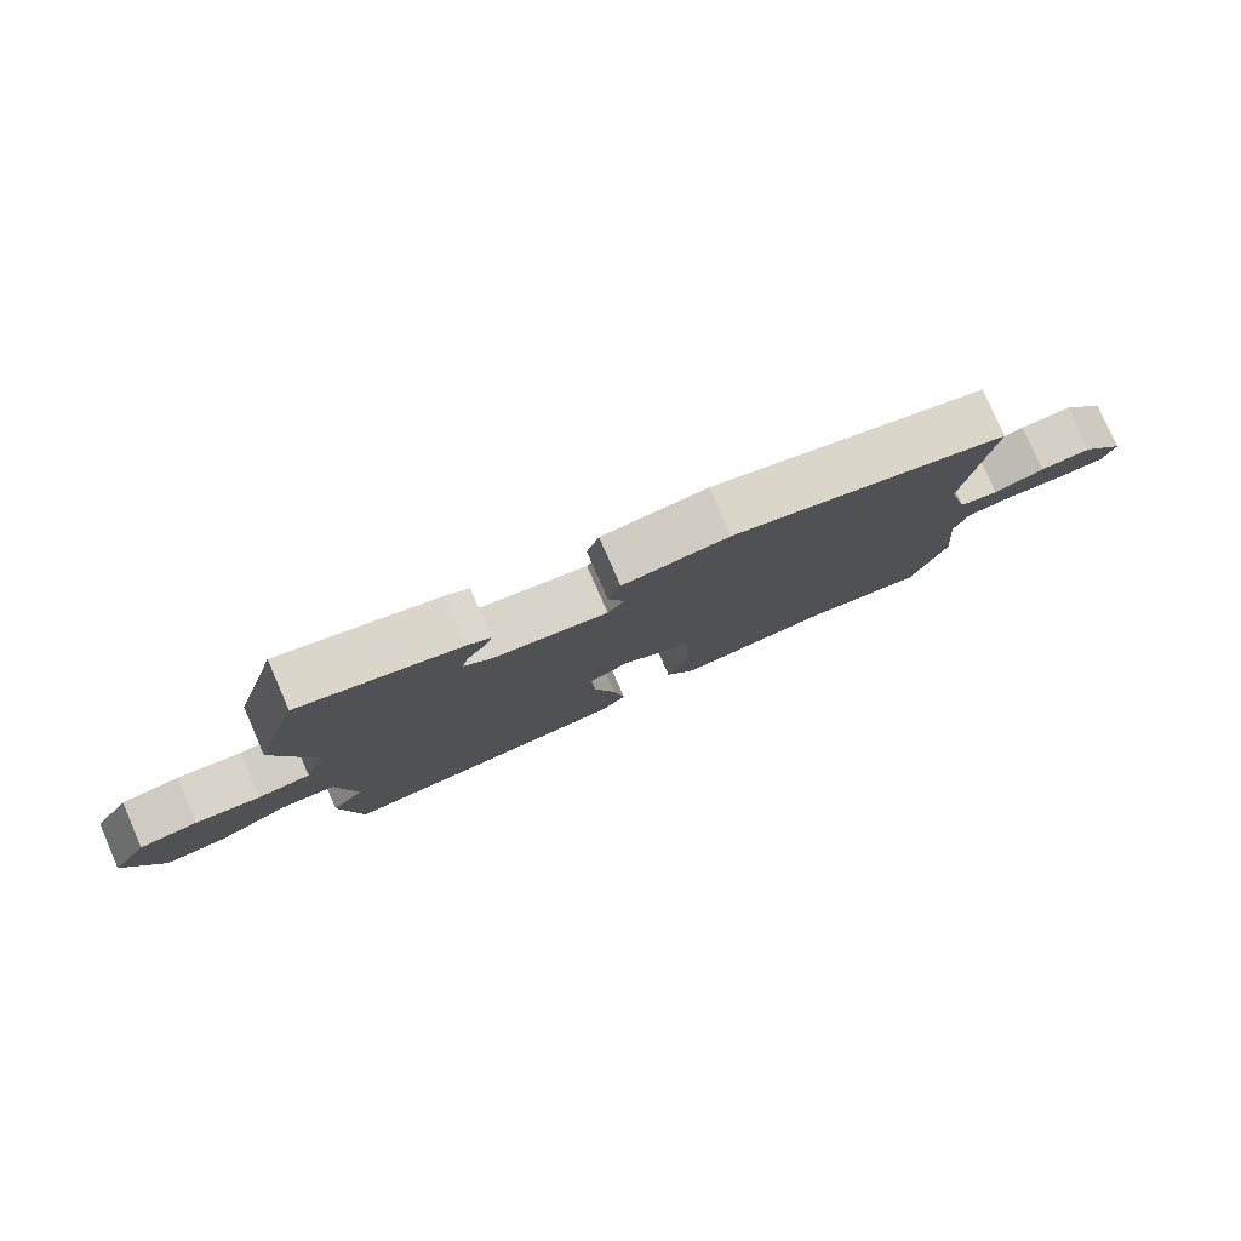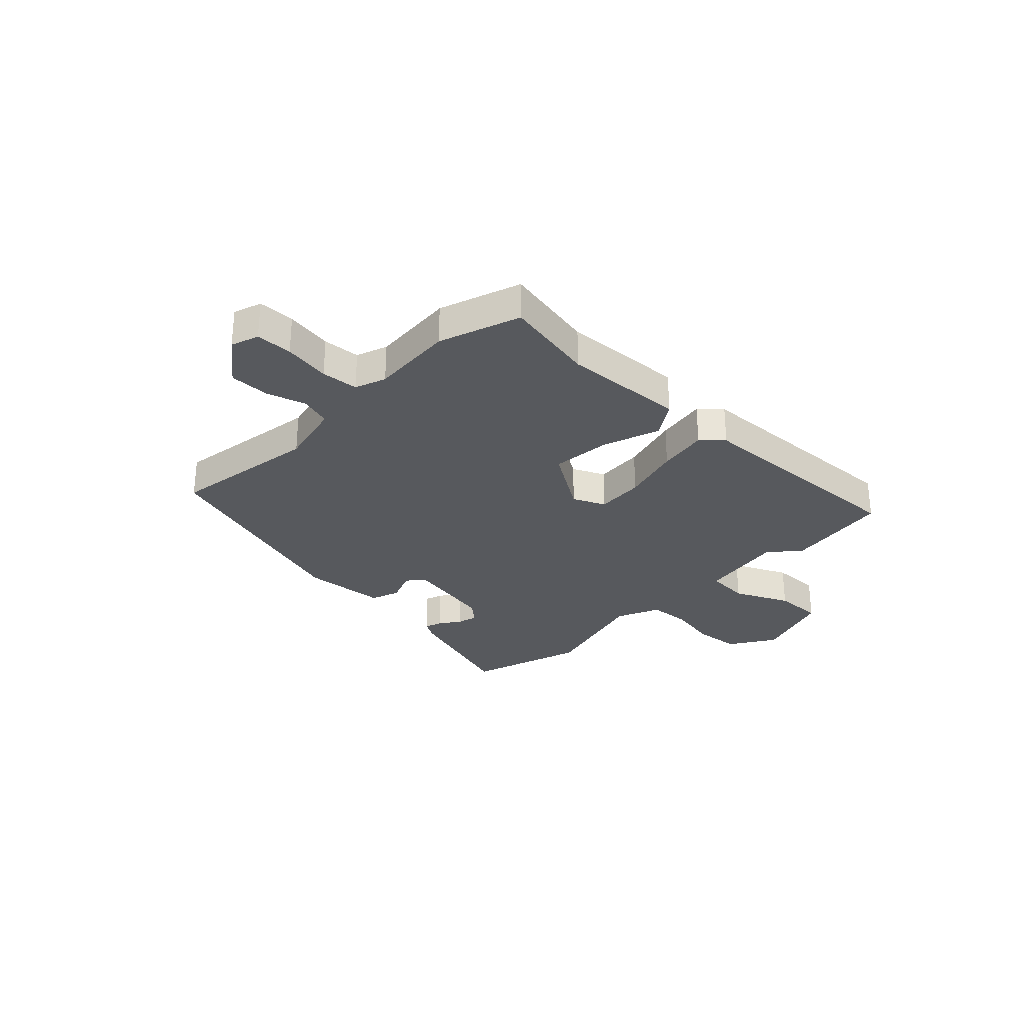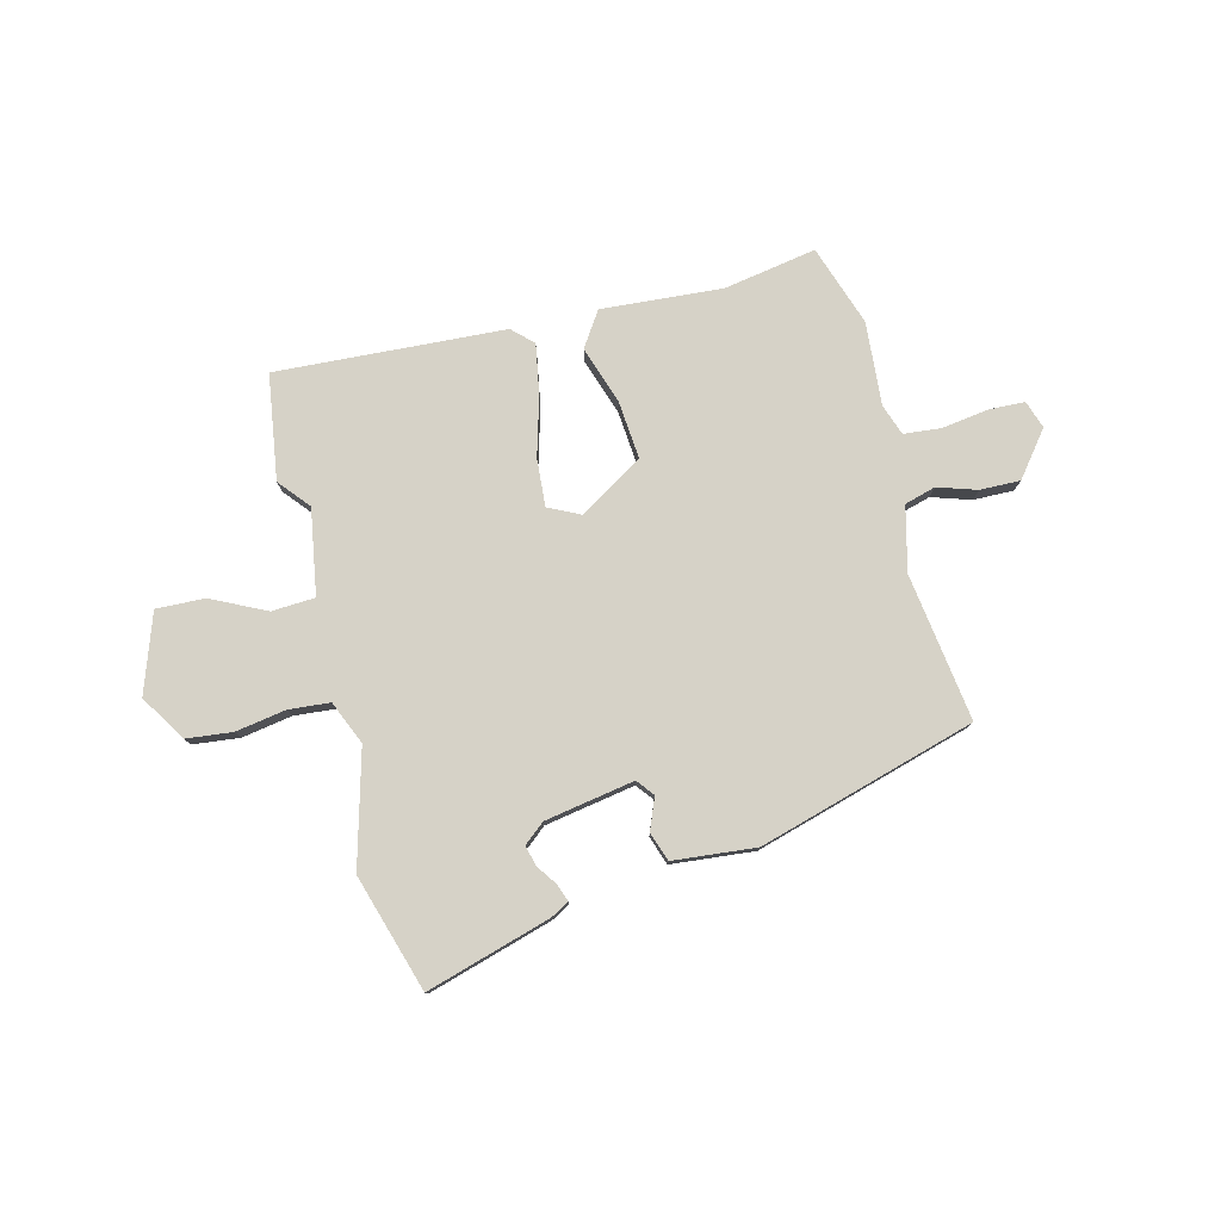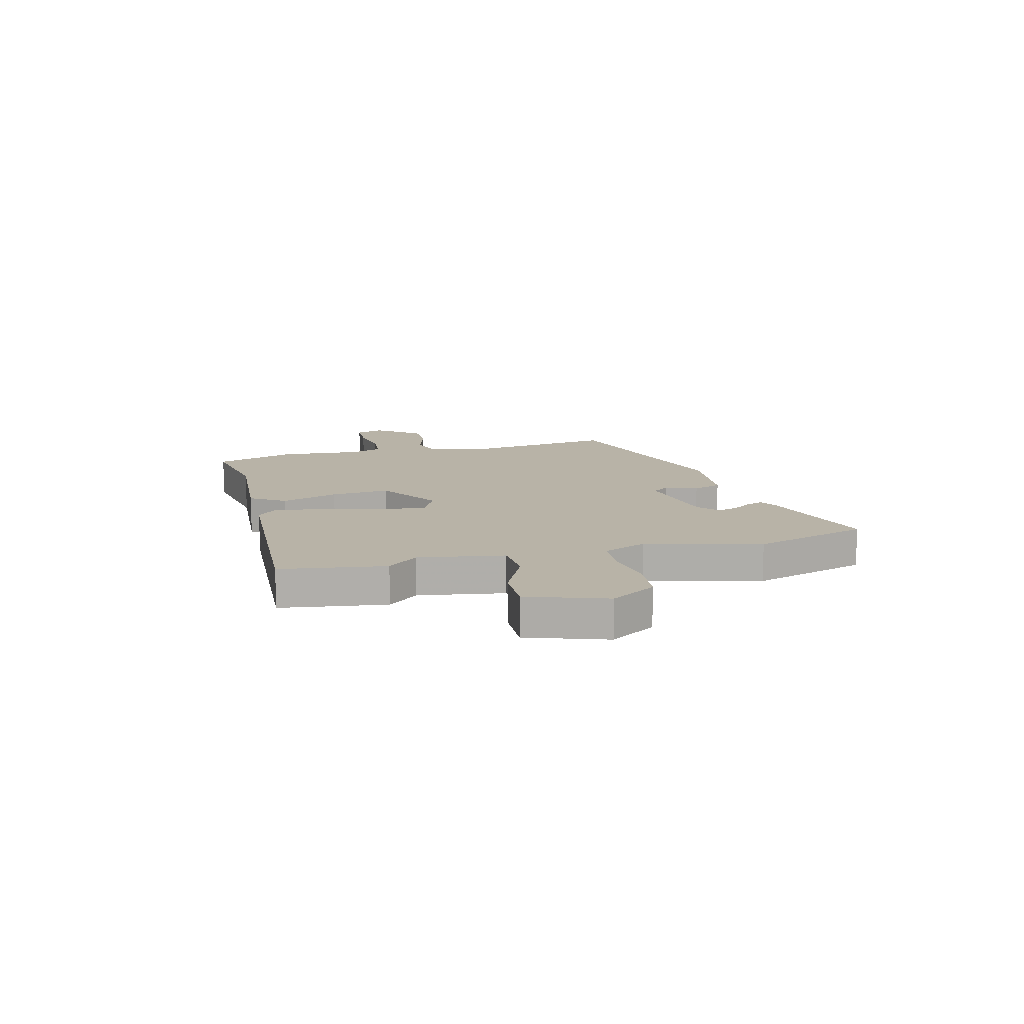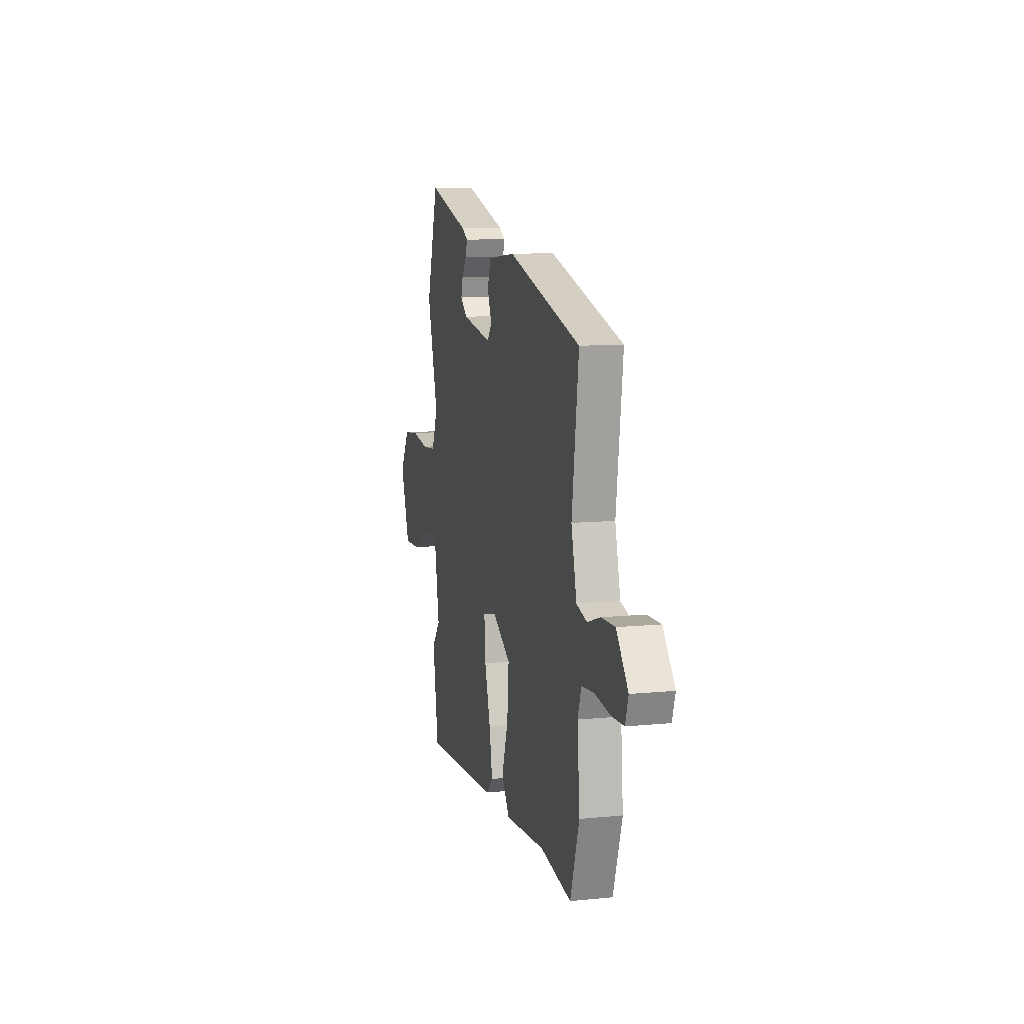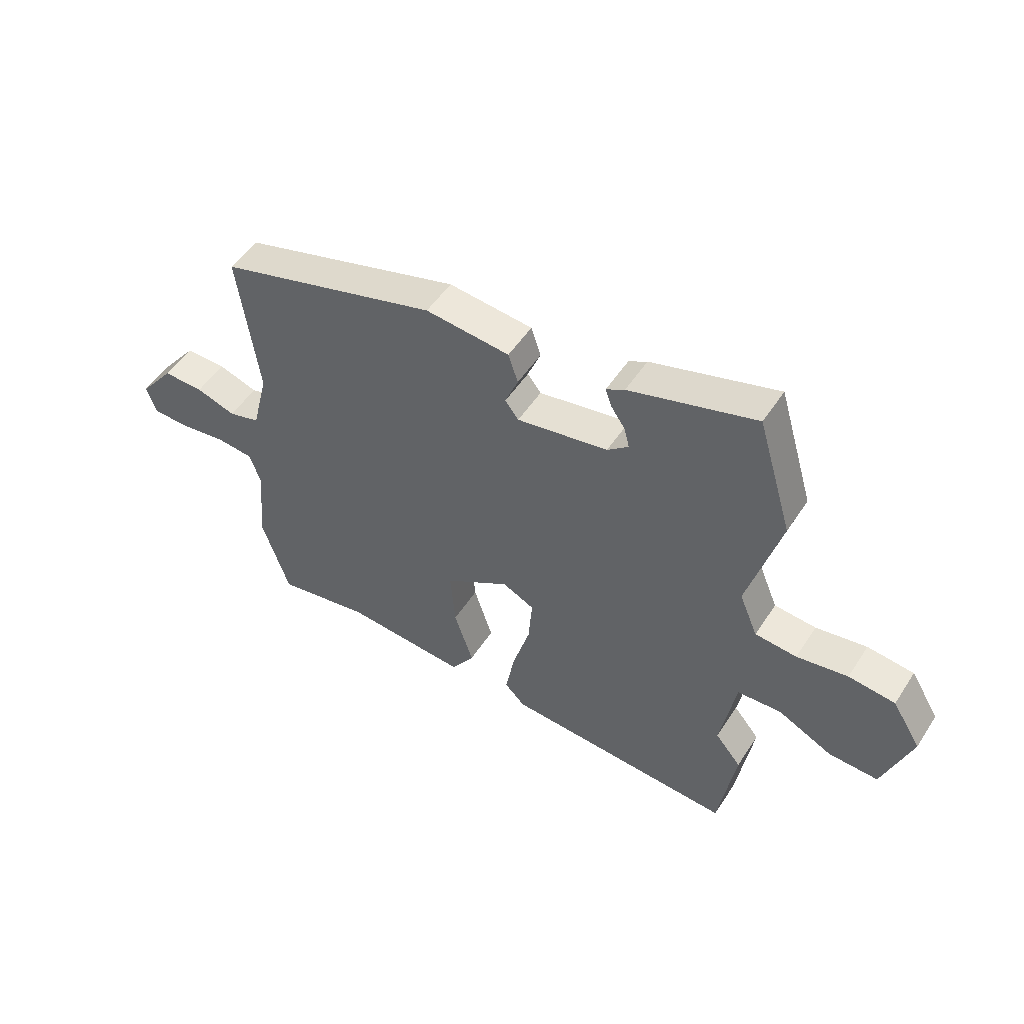
<metadata>
{"format":"obj","ext":"obj","renderer":"f3d","projection":"perspective","resolution":1024,"background":"white","views":[{"elev":79.4,"azim":-23.6,"up":"+Z"},{"elev":-29.3,"azim":135.0,"up":"+Y"},{"elev":78.6,"azim":-14.5,"up":"+Y"},{"elev":12.8,"azim":-105.1,"up":"+Y"},{"elev":10.1,"azim":75.8,"up":"+Z"},{"elev":51.1,"azim":-147.9,"up":"+Z"}]}
</metadata>
<code>
v -0.545 0.07 0.349
v -0.48 0.07 0.567
v -0.247 0.07 0.5
v -0.213 0.07 0.481
v -0.224 0.07 0.449
v -0.25 0.07 0.411
v -0.26 0.07 0.373
v -0.221 0.07 0.341
v -0.053 0.07 0.313
v -0.028 0.07 0.345
v -0.052 0.07 0.404
v -0.034 0.07 0.458
v 0.121 0.07 0.474
v 0.527 0.07 0.36
v 0.49 0.07 0.085
v 0.52 0.07 -0.035
v 0.578 0.07 -0.051
v 0.651 0.07 -0.027
v 0.726 0.07 -0.025
v 0.791 0.07 -0.107
v 0.774 0.07 -0.159
v 0.706 0.07 -0.162
v 0.619 0.07 -0.15
v 0.55 0.07 -0.157
v 0.53 0.07 -0.215
v 0.543 0.07 -0.37
v 0.493 0.07 -0.521
v 0.32 0.07 -0.492
v 0.094 0.07 -0.51
v 0.051 0.07 -0.446
v 0.086 0.07 -0.339
v 0.095 0.07 -0.229
v -0.025 0.07 -0.156
v -0.084 0.07 -0.185
v -0.077 0.07 -0.274
v -0.045 0.07 -0.384
v -0.028 0.07 -0.477
v -0.066 0.07 -0.514
v -0.493 0.07 -0.542
v -0.524 0.07 -0.346
v -0.476 0.07 -0.288
v -0.504 0.07 -0.129
v -0.585 0.07 -0.125
v -0.686 0.07 -0.175
v -0.777 0.07 -0.179
v -0.829 0.07 -0.033
v -0.776 0.07 0.053
v -0.69 0.07 0.063
v -0.596 0.07 0.048
v -0.519 0.07 0.055
v -0.485 0.07 0.136
v -0.545 0 0.349
v -0.48 0 0.567
v -0.247 0 0.5
v -0.213 0 0.481
v -0.224 0 0.449
v -0.25 0 0.411
v -0.26 0 0.373
v -0.221 0 0.341
v -0.053 0 0.313
v -0.028 0 0.345
v -0.052 0 0.404
v -0.034 0 0.458
v 0.121 0 0.474
v 0.527 0 0.36
v 0.49 0 0.085
v 0.52 0 -0.035
v 0.578 0 -0.051
v 0.651 0 -0.027
v 0.726 0 -0.025
v 0.791 0 -0.107
v 0.774 0 -0.159
v 0.706 0 -0.162
v 0.619 0 -0.15
v 0.55 0 -0.157
v 0.53 0 -0.215
v 0.543 0 -0.37
v 0.493 0 -0.521
v 0.32 0 -0.492
v 0.094 0 -0.51
v 0.051 0 -0.446
v 0.086 0 -0.339
v 0.095 0 -0.229
v -0.025 0 -0.156
v -0.084 0 -0.185
v -0.077 0 -0.274
v -0.045 0 -0.384
v -0.028 0 -0.477
v -0.066 0 -0.514
v -0.493 0 -0.542
v -0.524 0 -0.346
v -0.476 0 -0.288
v -0.504 0 -0.129
v -0.585 0 -0.125
v -0.686 0 -0.175
v -0.777 0 -0.179
v -0.829 0 -0.033
v -0.776 0 0.053
v -0.69 0 0.063
v -0.596 0 0.048
v -0.519 0 0.055
v -0.485 0 0.136
f 47 48 49
f 46 47 49
f 45 46 49
f 44 45 49
f 43 44 49
f 42 43 49 50
f 41 42 50 51
f 39 40 41
f 38 39 41
f 37 38 41
f 36 37 41
f 35 36 41
f 34 35 41 51
f 28 29 30 31
f 28 31 32
f 27 28 32
f 26 27 32
f 25 26 32
f 24 25 32 33
f 21 22 23
f 20 21 23
f 19 20 23
f 18 19 23
f 17 18 23
f 23 24 33
f 17 23 33
f 16 17 33
f 13 14 15
f 12 13 15
f 11 12 15
f 10 11 15
f 15 16 33
f 10 15 33
f 9 10 33
f 4 5 6
f 3 4 6
f 2 3 6
f 1 2 6
f 51 1 6
f 51 6 7
f 33 34 51
f 9 33 51
f 8 9 51
f 7 8 51
f 100 99 98
f 100 98 97
f 100 97 96
f 100 96 95
f 100 95 94
f 101 100 94 93
f 102 101 93 92
f 92 91 90
f 92 90 89
f 92 89 88
f 92 88 87
f 92 87 86
f 102 92 86 85
f 82 81 80 79
f 83 82 79
f 83 79 78
f 83 78 77
f 83 77 76
f 84 83 76 75
f 74 73 72
f 74 72 71
f 74 71 70
f 74 70 69
f 74 69 68
f 84 75 74
f 84 74 68
f 84 68 67
f 66 65 64
f 66 64 63
f 66 63 62
f 66 62 61
f 84 67 66
f 84 66 61
f 84 61 60
f 57 56 55
f 57 55 54
f 57 54 53
f 57 53 52
f 57 52 102
f 58 57 102
f 102 85 84
f 102 84 60
f 102 60 59
f 102 59 58
f 1 52 53 2
f 2 53 54 3
f 3 54 55 4
f 4 55 56 5
f 5 56 57 6
f 6 57 58 7
f 7 58 59 8
f 8 59 60 9
f 9 60 61 10
f 10 61 62 11
f 11 62 63 12
f 12 63 64 13
f 13 64 65 14
f 14 65 66 15
f 15 66 67 16
f 16 67 68 17
f 17 68 69 18
f 18 69 70 19
f 19 70 71 20
f 20 71 72 21
f 21 72 73 22
f 22 73 74 23
f 23 74 75 24
f 24 75 76 25
f 25 76 77 26
f 26 77 78 27
f 27 78 79 28
f 28 79 80 29
f 29 80 81 30
f 30 81 82 31
f 31 82 83 32
f 32 83 84 33
f 33 84 85 34
f 34 85 86 35
f 35 86 87 36
f 36 87 88 37
f 37 88 89 38
f 38 89 90 39
f 39 90 91 40
f 40 91 92 41
f 41 92 93 42
f 42 93 94 43
f 43 94 95 44
f 44 95 96 45
f 45 96 97 46
f 46 97 98 47
f 47 98 99 48
f 48 99 100 49
f 49 100 101 50
f 50 101 102 51
f 51 102 52 1

</code>
